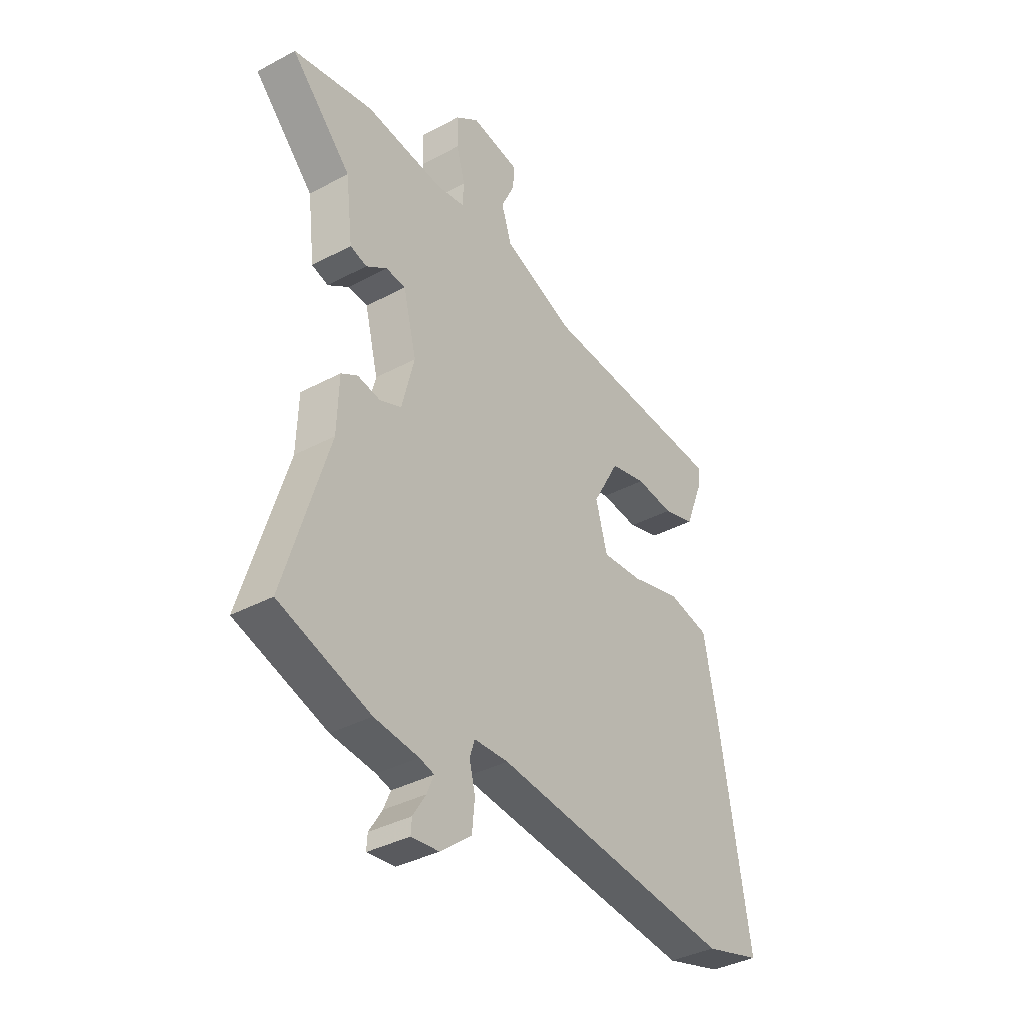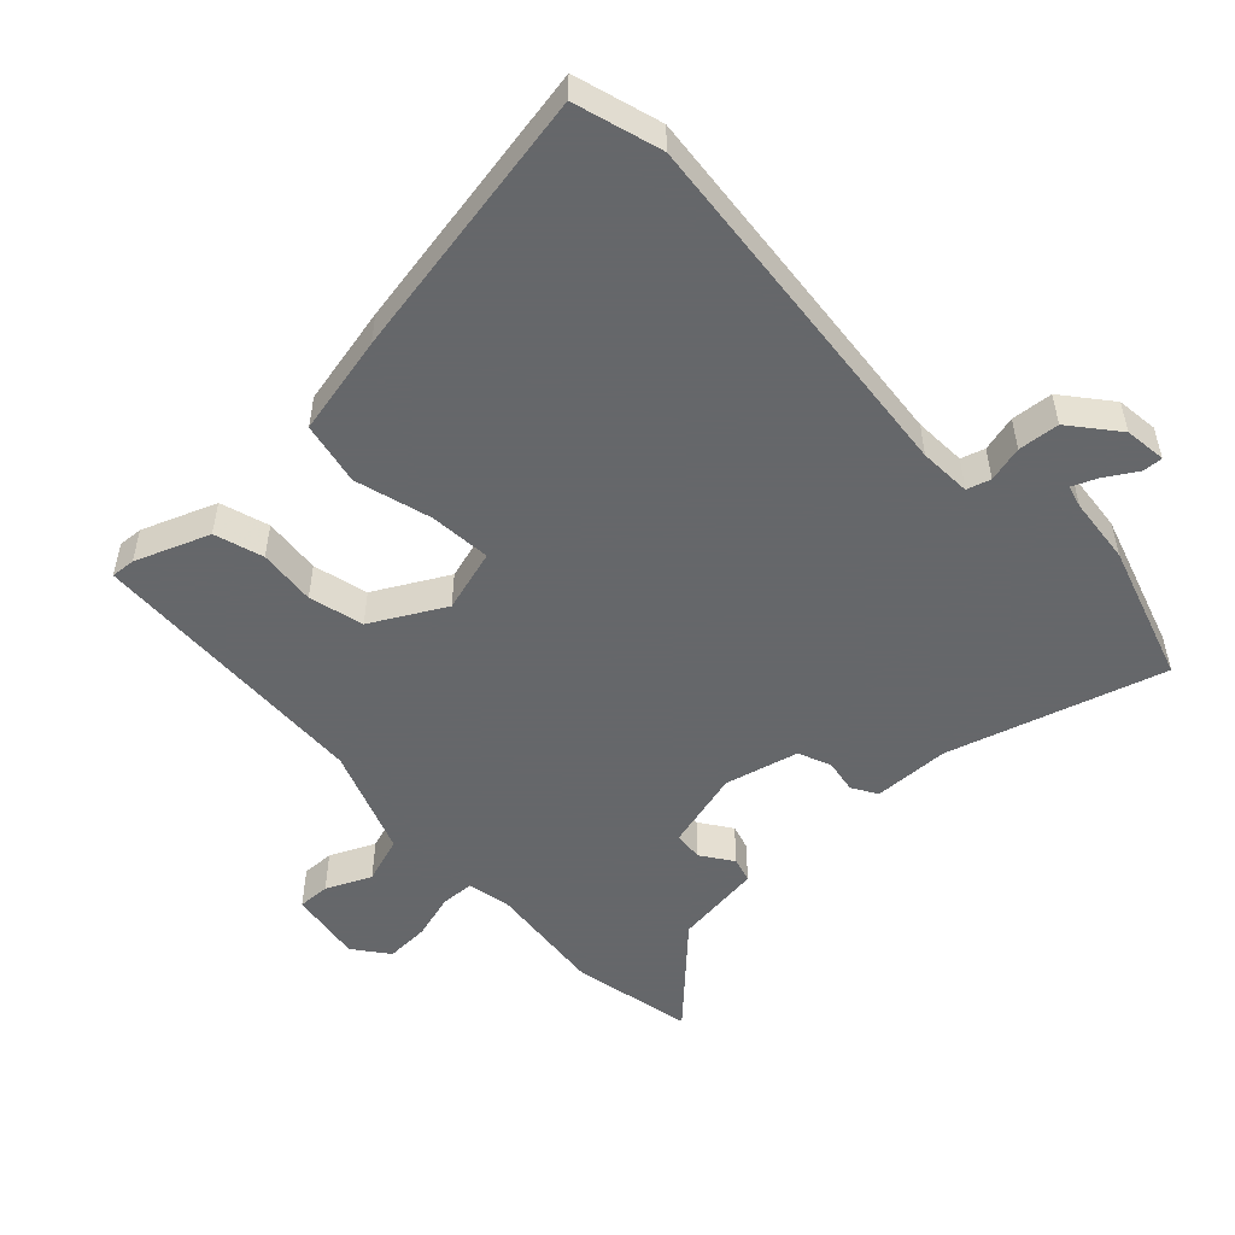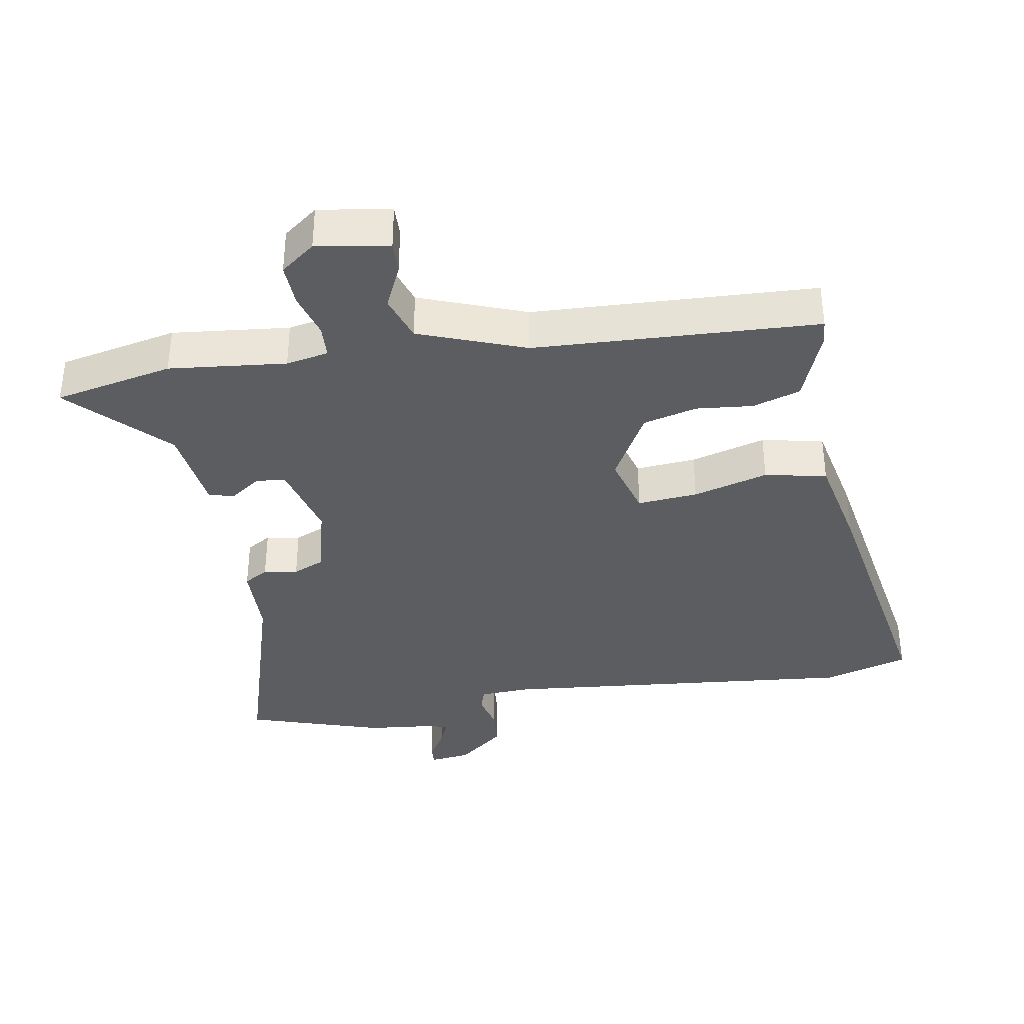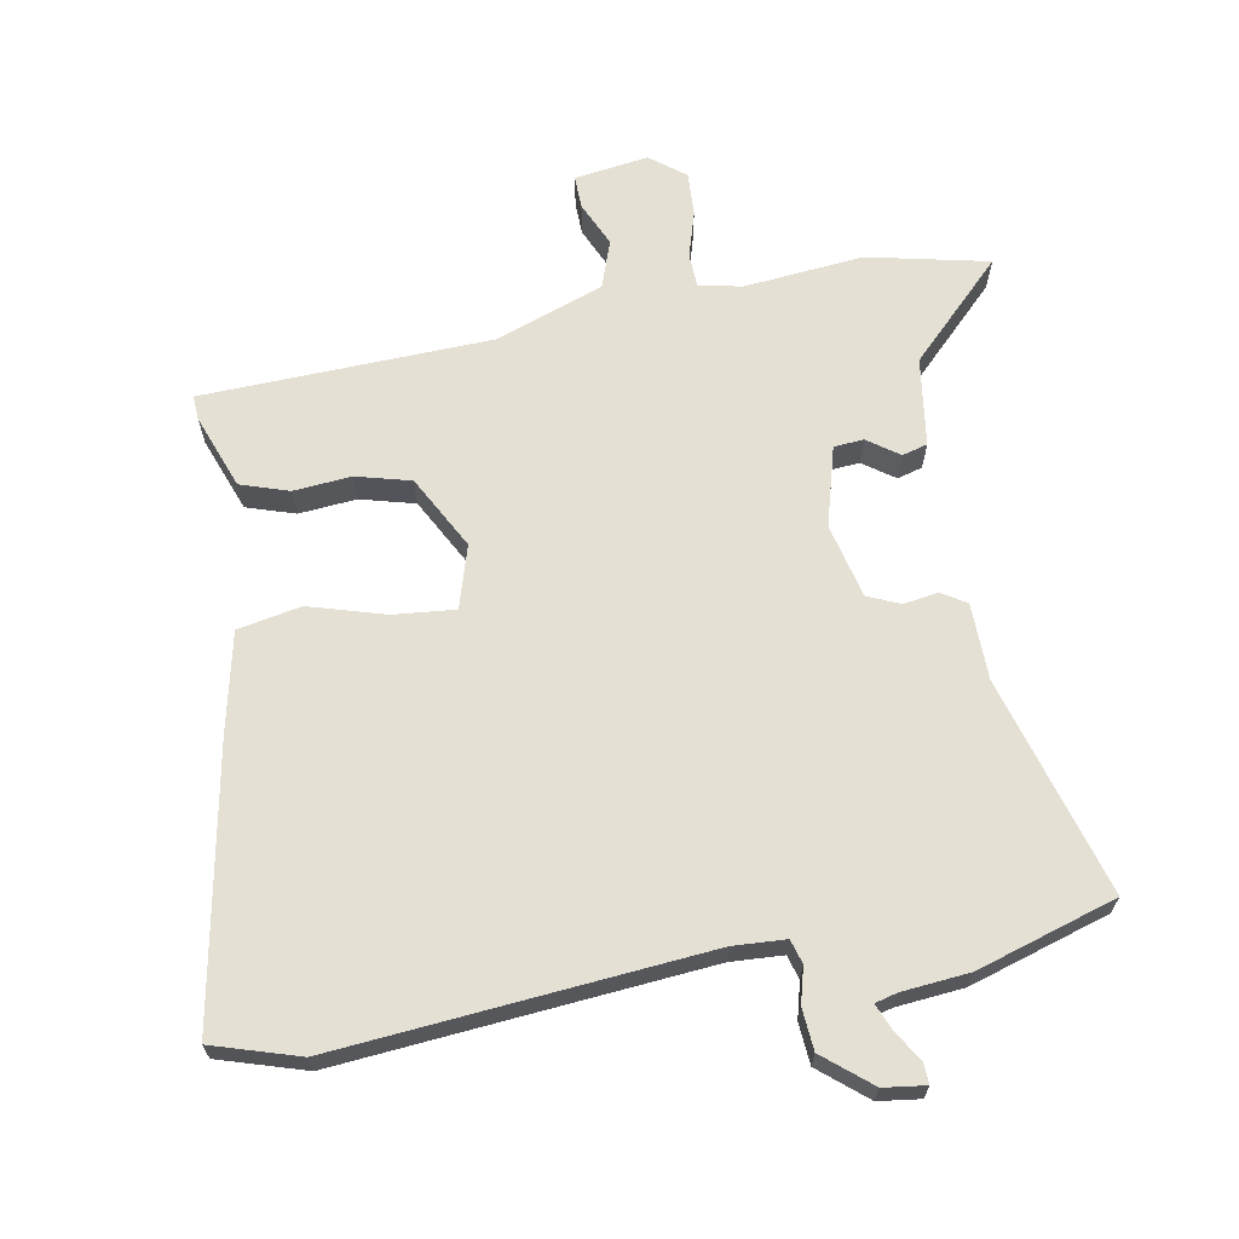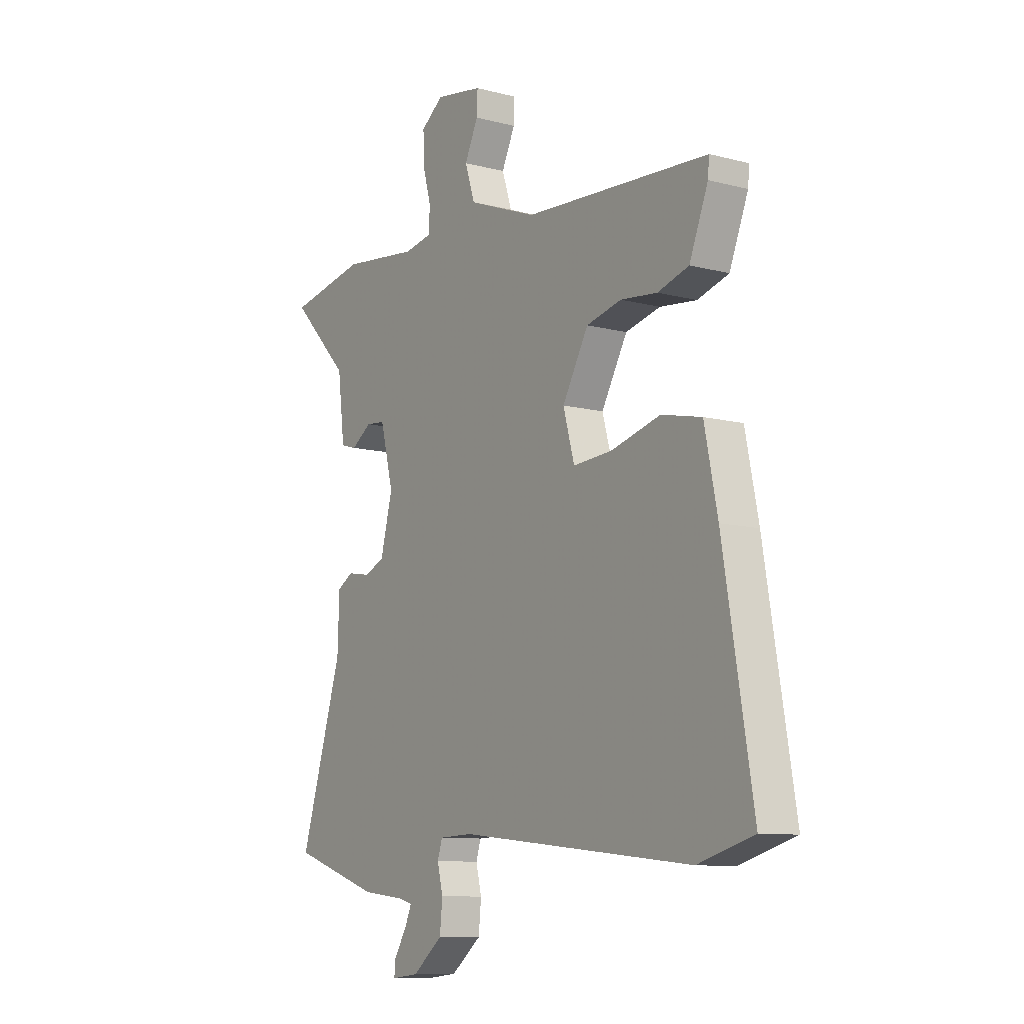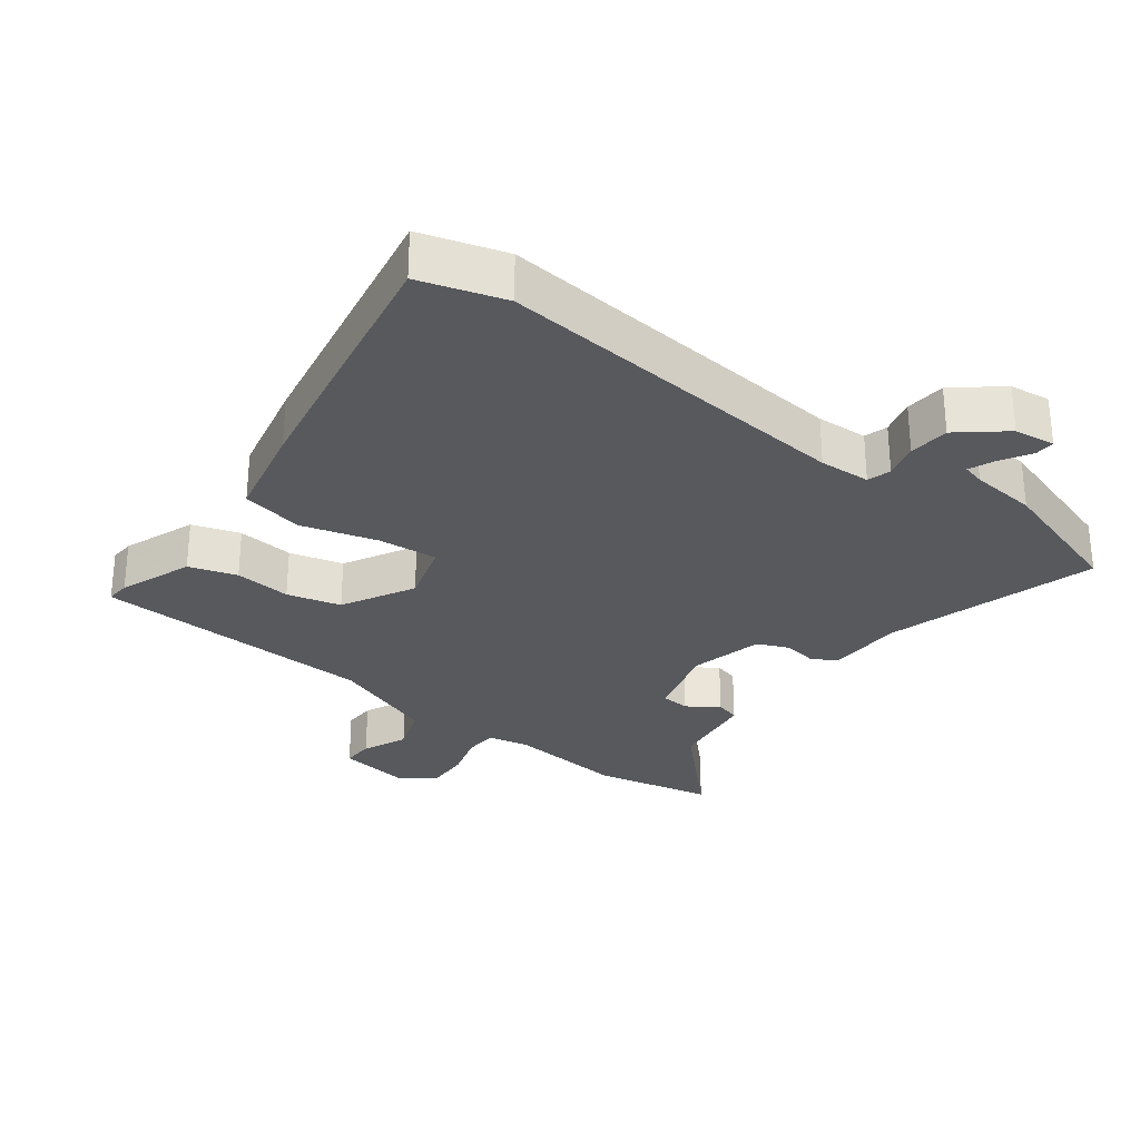
<metadata>
{"format":"obj","ext":"obj","renderer":"f3d","projection":"perspective","resolution":1024,"background":"white","views":[{"elev":-37.2,"azim":-55.4,"up":"+Z"},{"elev":-52.0,"azim":133.8,"up":"+Y"},{"elev":-36.7,"azim":10.2,"up":"+Y"},{"elev":66.1,"azim":170.8,"up":"+Y"},{"elev":-9.9,"azim":56.1,"up":"+Z"},{"elev":-29.4,"azim":143.7,"up":"+Y"}]}
</metadata>
<code>
v 0.507 0.07 0.438
v 0.504 0.07 0.402
v 0.461 0.07 0.293
v 0.389 0.07 0.271
v 0.304 0.07 0.28
v 0.223 0.07 0.26
v 0.163 0.07 0.153
v 0.189 0.07 0.06
v 0.28 0.07 0.067
v 0.393 0.07 0.098
v 0.486 0.07 0.078
v 0.516 0.07 -0.07
v 0.584 0.07 -0.476
v 0.456 0.07 -0.513
v -0.085 0.07 -0.456
v -0.162 0.07 -0.459
v -0.173 0.07 -0.494
v -0.16 0.07 -0.547
v -0.166 0.07 -0.608
v -0.236 0.07 -0.664
v -0.298 0.07 -0.671
v -0.296 0.07 -0.641
v -0.267 0.07 -0.595
v -0.251 0.07 -0.558
v -0.284 0.07 -0.549
v -0.383 0.07 -0.538
v -0.587 0.07 -0.471
v -0.489 0.07 -0.153
v -0.485 0.07 -0.04
v -0.448 0.07 -0.018
v -0.397 0.07 -0.027
v -0.349 0.07 -0.007
v -0.321 0.07 0.102
v -0.351 0.07 0.22
v -0.395 0.07 0.224
v -0.442 0.07 0.192
v -0.479 0.07 0.203
v -0.495 0.07 0.334
v -0.63 0.07 0.474
v -0.451 0.07 0.51
v -0.275 0.07 0.49
v -0.211 0.07 0.502
v -0.208 0.07 0.552
v -0.227 0.07 0.62
v -0.229 0.07 0.685
v -0.177 0.07 0.724
v -0.068 0.07 0.706
v -0.07 0.07 0.658
v -0.101 0.07 0.592
v -0.078 0.07 0.522
v 0.081 0.07 0.461
v 0.507 0 0.438
v 0.504 0 0.402
v 0.461 0 0.293
v 0.389 0 0.271
v 0.304 0 0.28
v 0.223 0 0.26
v 0.163 0 0.153
v 0.189 0 0.06
v 0.28 0 0.067
v 0.393 0 0.098
v 0.486 0 0.078
v 0.516 0 -0.07
v 0.584 0 -0.476
v 0.456 0 -0.513
v -0.085 0 -0.456
v -0.162 0 -0.459
v -0.173 0 -0.494
v -0.16 0 -0.547
v -0.166 0 -0.608
v -0.236 0 -0.664
v -0.298 0 -0.671
v -0.296 0 -0.641
v -0.267 0 -0.595
v -0.251 0 -0.558
v -0.284 0 -0.549
v -0.383 0 -0.538
v -0.587 0 -0.471
v -0.489 0 -0.153
v -0.485 0 -0.04
v -0.448 0 -0.018
v -0.397 0 -0.027
v -0.349 0 -0.007
v -0.321 0 0.102
v -0.351 0 0.22
v -0.395 0 0.224
v -0.442 0 0.192
v -0.479 0 0.203
v -0.495 0 0.334
v -0.63 0 0.474
v -0.451 0 0.51
v -0.275 0 0.49
v -0.211 0 0.502
v -0.208 0 0.552
v -0.227 0 0.62
v -0.229 0 0.685
v -0.177 0 0.724
v -0.068 0 0.706
v -0.07 0 0.658
v -0.101 0 0.592
v -0.078 0 0.522
v 0.081 0 0.461
f 46 47 48 49
f 46 49 50
f 43 44 45 46
f 42 43 46 50
f 41 42 50 51
f 38 39 40 41
f 35 36 37 38
f 34 35 38 41
f 33 34 41 51
f 28 29 30 31
f 28 31 32
f 25 26 27 28
f 24 25 28 32
f 20 21 22 23
f 20 23 24
f 17 18 19 20
f 16 17 20 24
f 12 13 14 15
f 12 15 16
f 9 10 11 12
f 8 9 12 16
f 7 8 16 24
f 2 3 4 5
f 2 5 6
f 1 2 6
f 51 1 6
f 24 32 33 51
f 6 7 24 51
f 100 99 98 97
f 101 100 97
f 97 96 95 94
f 101 97 94 93
f 102 101 93 92
f 92 91 90 89
f 89 88 87 86
f 92 89 86 85
f 102 92 85 84
f 82 81 80 79
f 83 82 79
f 79 78 77 76
f 83 79 76 75
f 74 73 72 71
f 75 74 71
f 71 70 69 68
f 75 71 68 67
f 66 65 64 63
f 67 66 63
f 63 62 61 60
f 67 63 60 59
f 75 67 59 58
f 56 55 54 53
f 57 56 53
f 57 53 52
f 57 52 102
f 102 84 83 75
f 102 75 58 57
f 1 52 53 2
f 2 53 54 3
f 3 54 55 4
f 4 55 56 5
f 5 56 57 6
f 6 57 58 7
f 7 58 59 8
f 8 59 60 9
f 9 60 61 10
f 10 61 62 11
f 11 62 63 12
f 12 63 64 13
f 13 64 65 14
f 14 65 66 15
f 15 66 67 16
f 16 67 68 17
f 17 68 69 18
f 18 69 70 19
f 19 70 71 20
f 20 71 72 21
f 21 72 73 22
f 22 73 74 23
f 23 74 75 24
f 24 75 76 25
f 25 76 77 26
f 26 77 78 27
f 27 78 79 28
f 28 79 80 29
f 29 80 81 30
f 30 81 82 31
f 31 82 83 32
f 32 83 84 33
f 33 84 85 34
f 34 85 86 35
f 35 86 87 36
f 36 87 88 37
f 37 88 89 38
f 38 89 90 39
f 39 90 91 40
f 40 91 92 41
f 41 92 93 42
f 42 93 94 43
f 43 94 95 44
f 44 95 96 45
f 45 96 97 46
f 46 97 98 47
f 47 98 99 48
f 48 99 100 49
f 49 100 101 50
f 50 101 102 51
f 51 102 52 1

</code>
